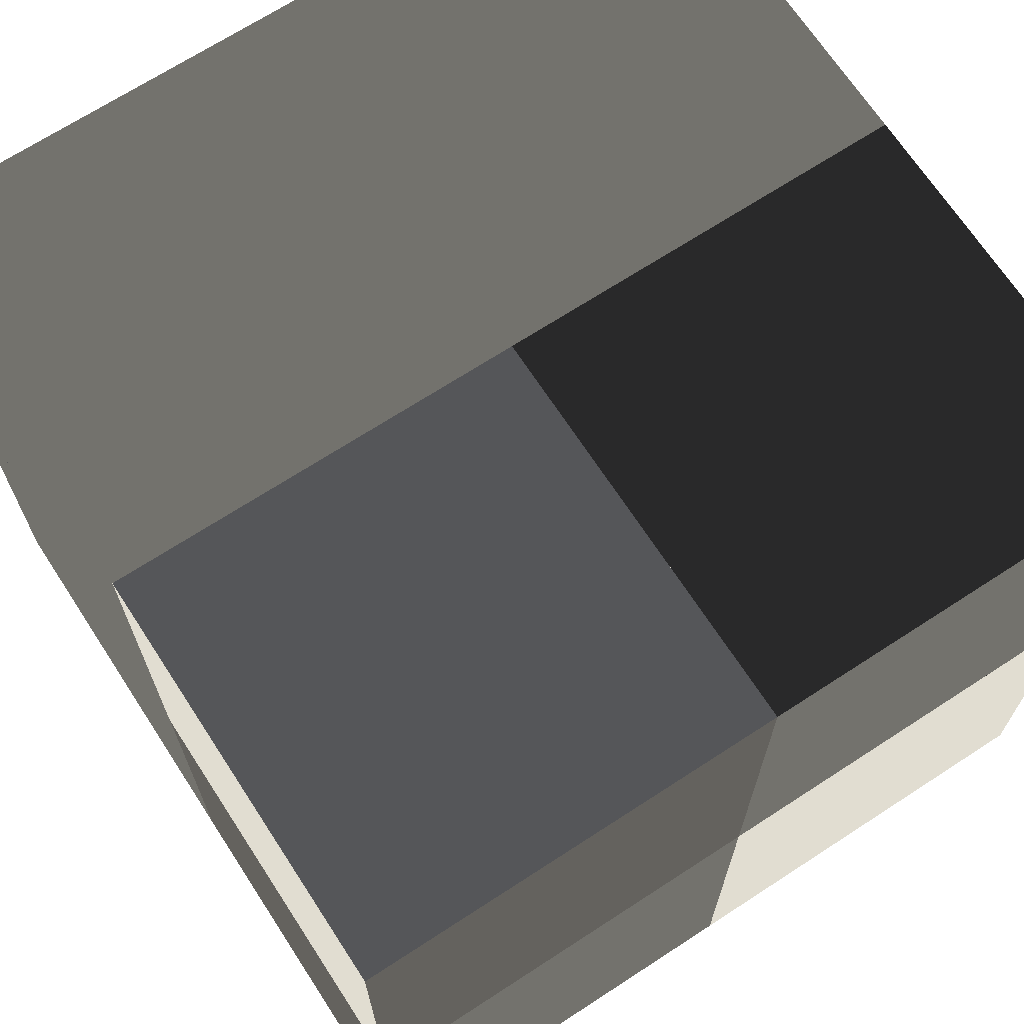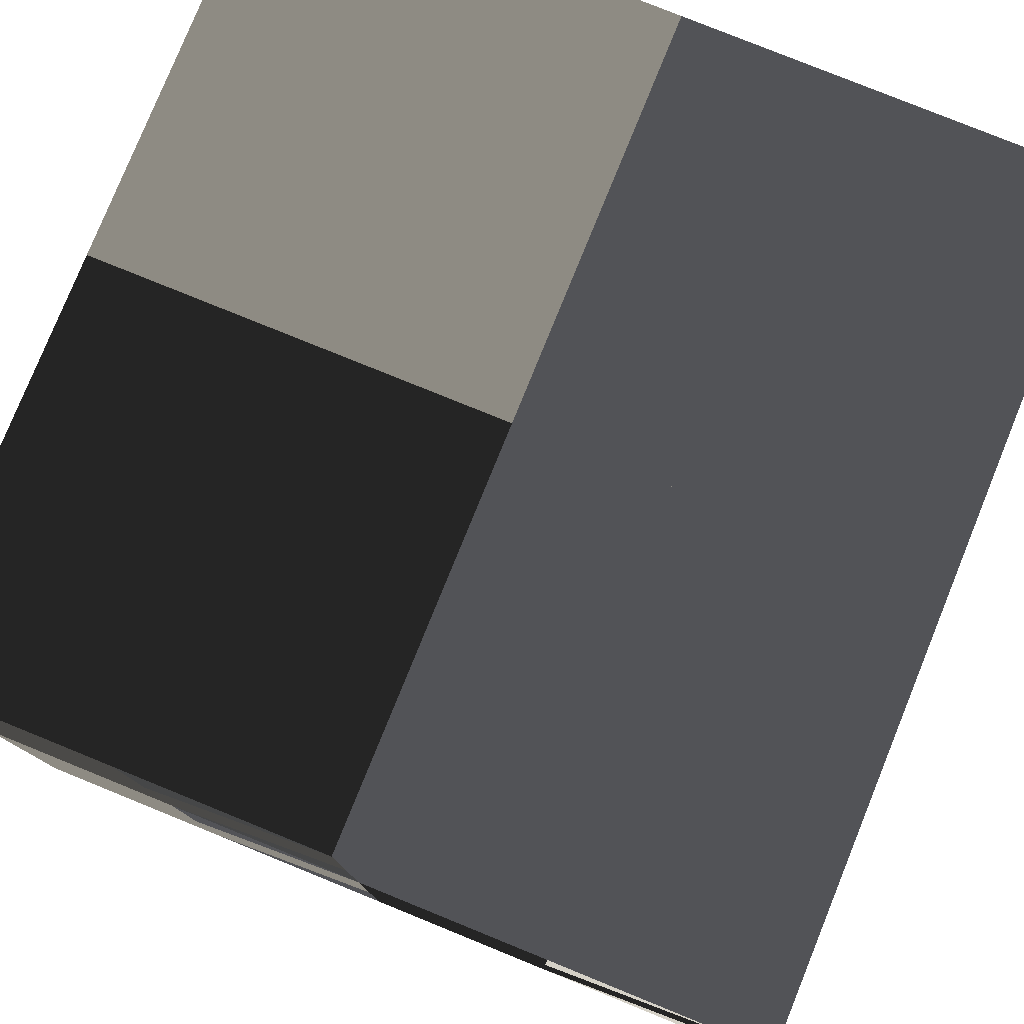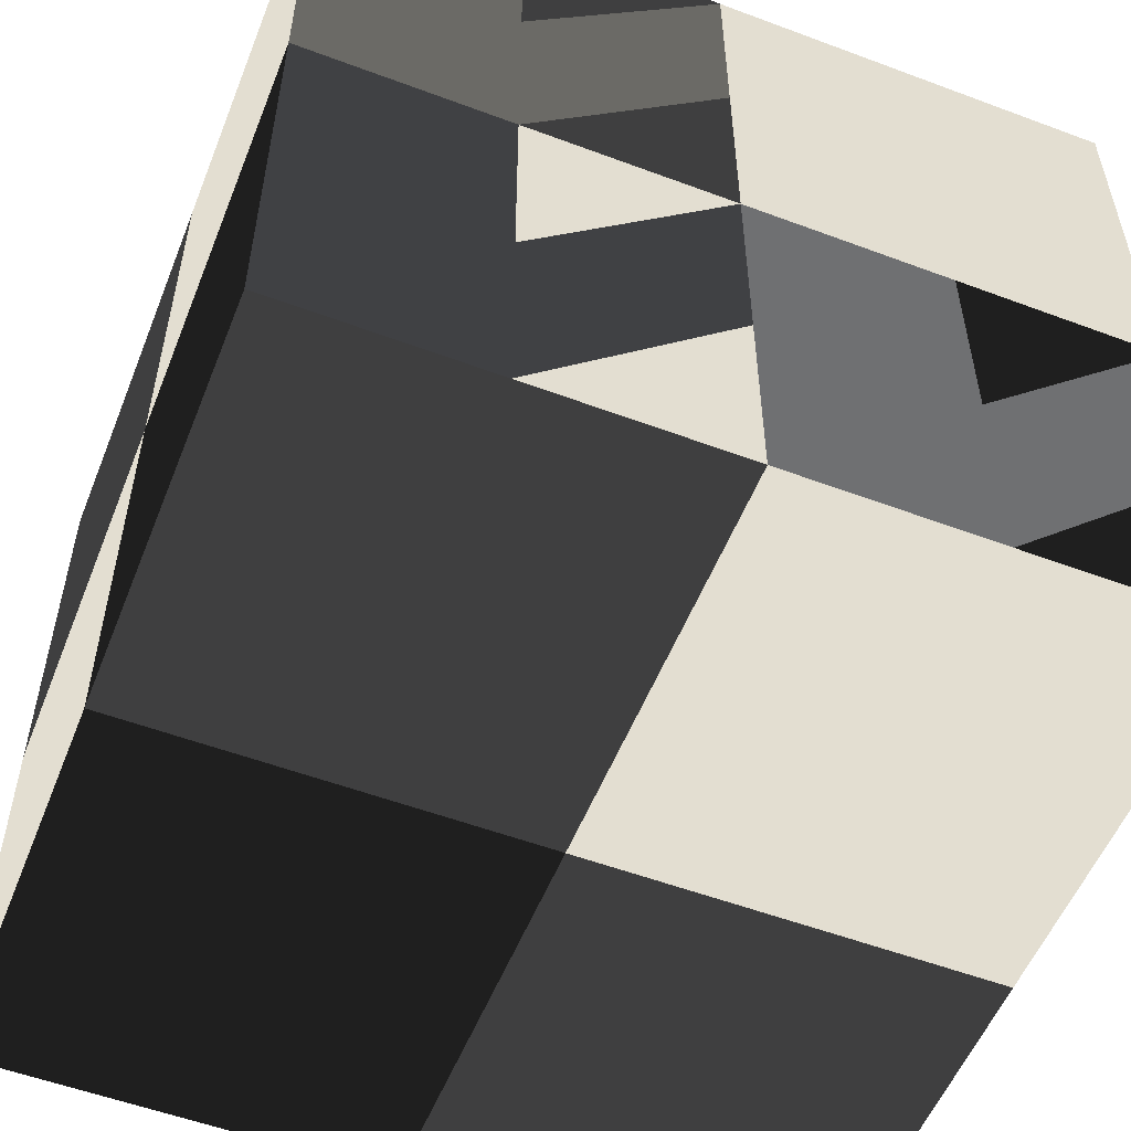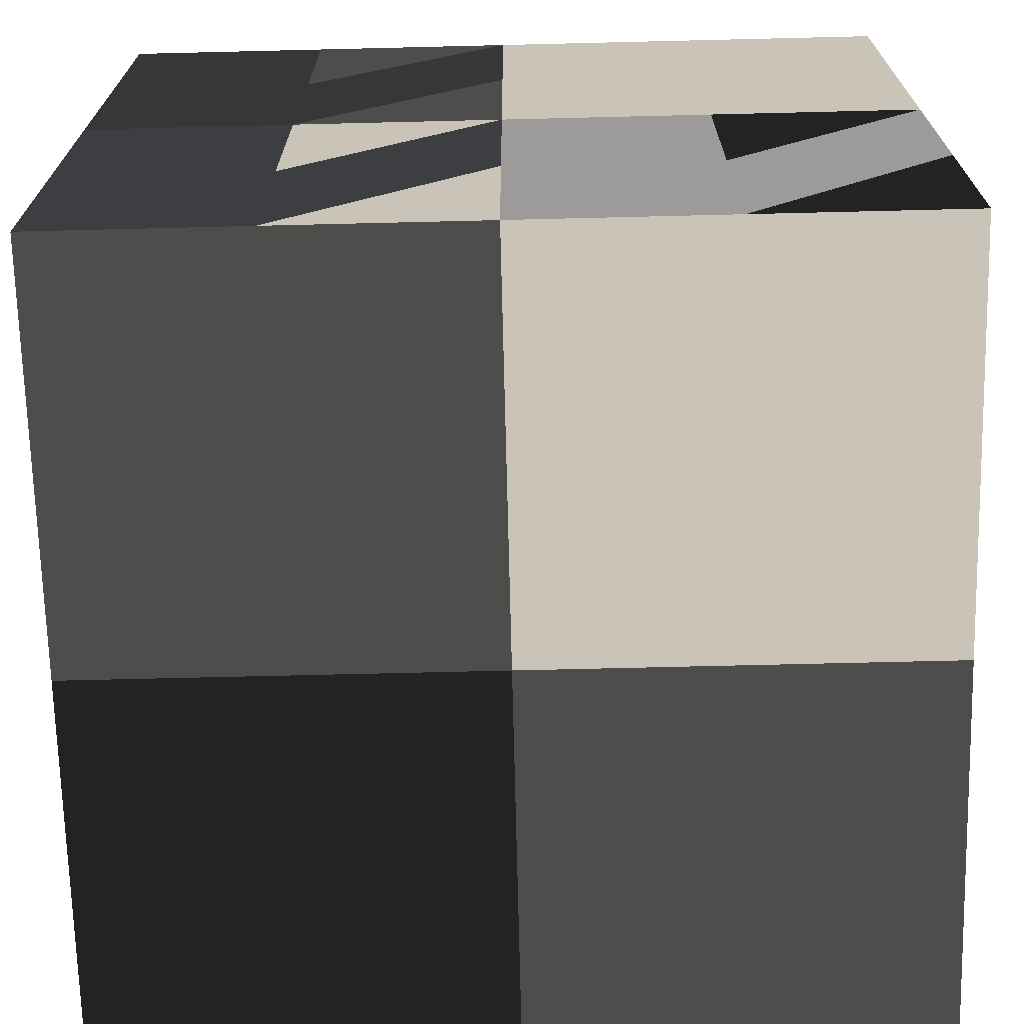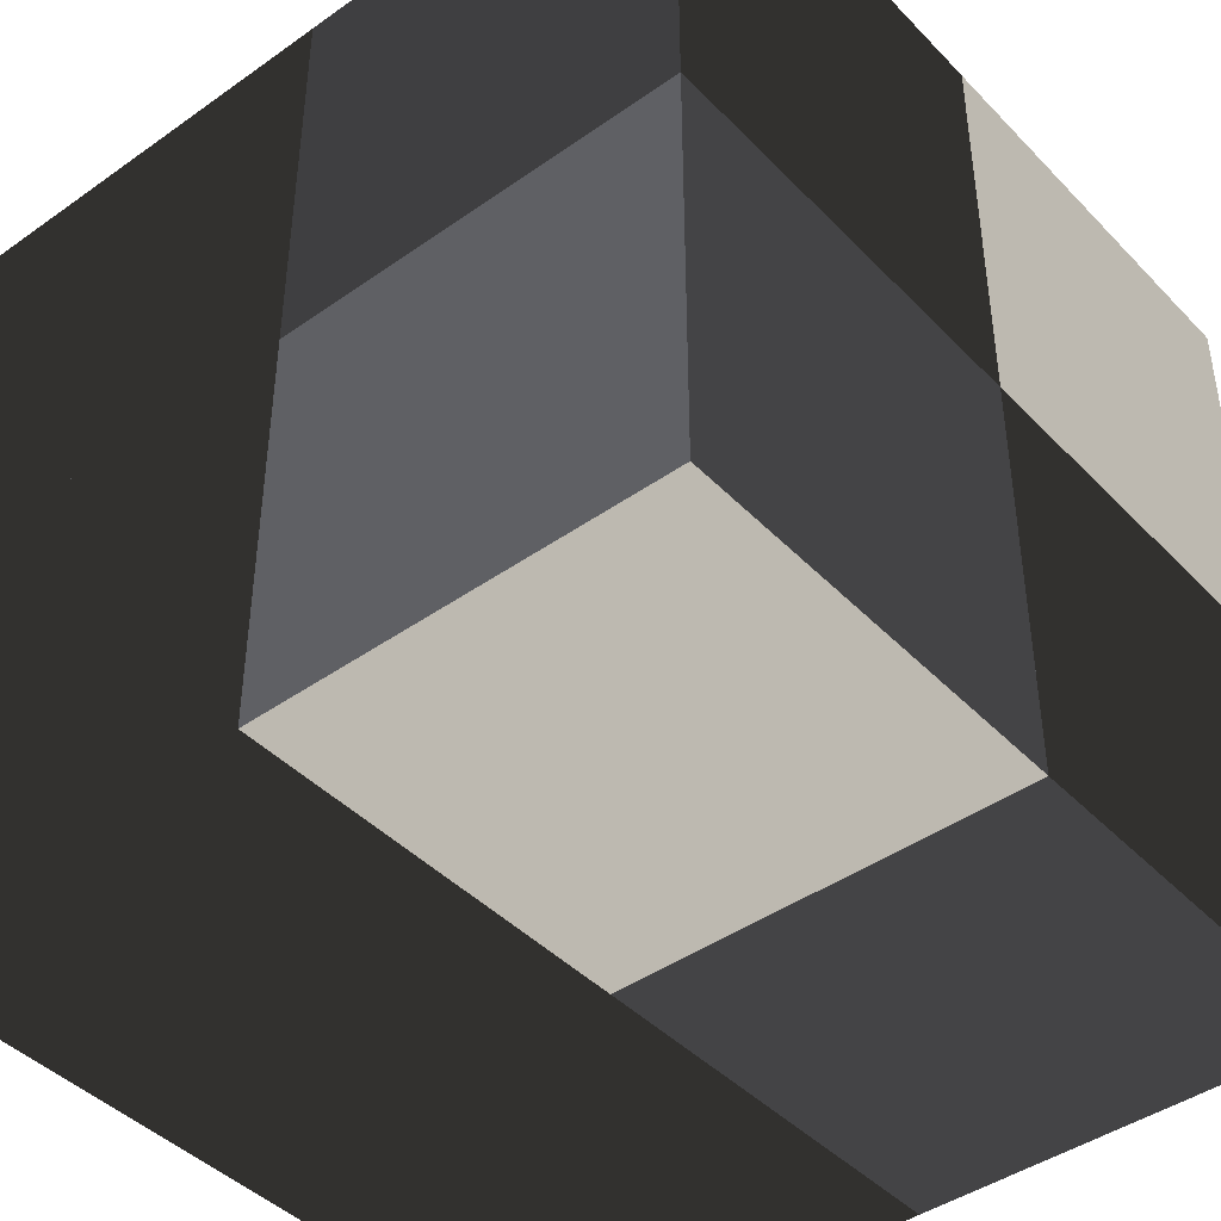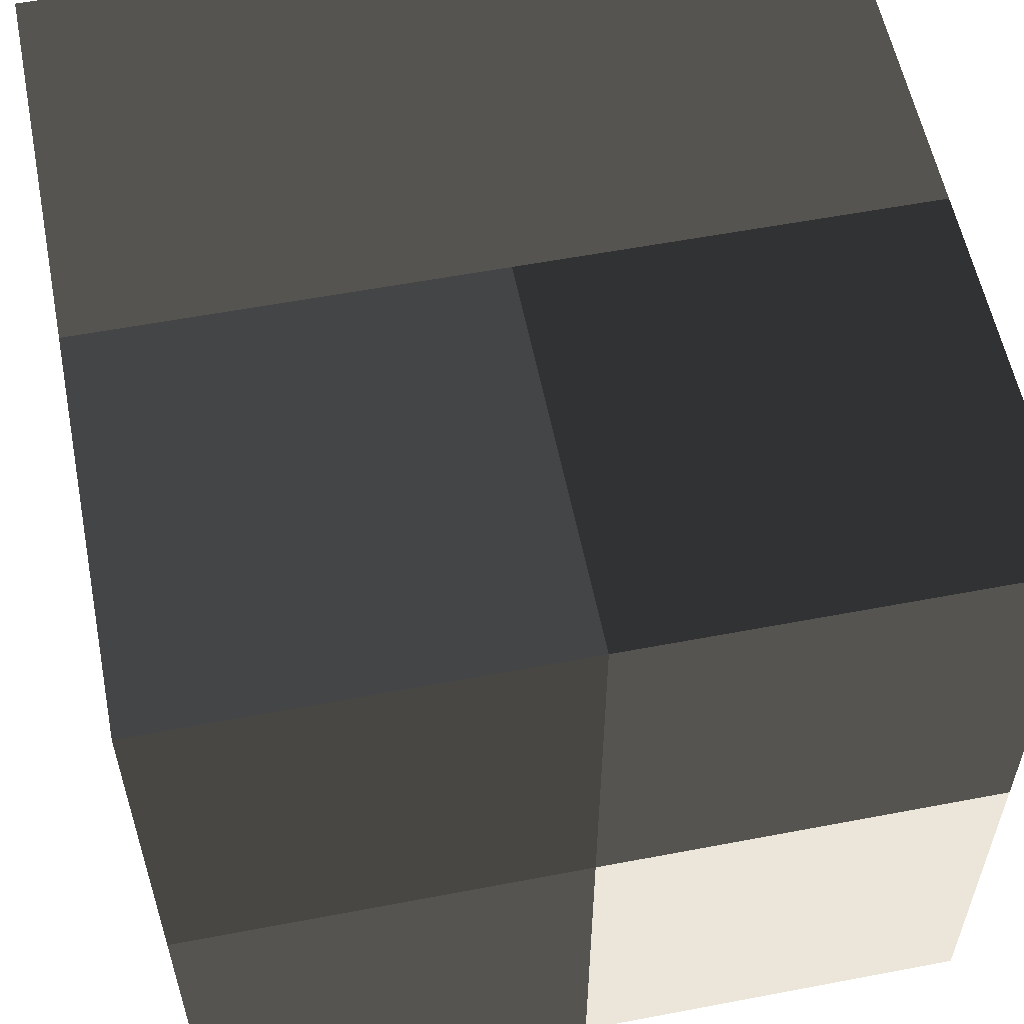
<metadata>
{"format":"obj","ext":"obj","renderer":"f3d","projection":"perspective","resolution":1024,"background":"white","views":[{"elev":68.9,"azim":-123.1,"up":"+Y"},{"elev":79.0,"azim":22.1,"up":"+Y"},{"elev":-54.8,"azim":-21.6,"up":"+Y"},{"elev":-69.9,"azim":1.4,"up":"+Y"},{"elev":-43.2,"azim":-140.1,"up":"+Z"},{"elev":57.3,"azim":-101.2,"up":"+Y"}]}
</metadata>
<code>
v -0.5 0.5 8.5
v -0.5 0.5 9.5
v -0.5 1.5 8.5
v -0.5 1.5 9.5
v 0.5 0.5 8.5
v 0.5 0.5 9.5
v 0.5 1.5 8.5
v 0.5 1.5 9.5
f 1 7 5
f 1 3 7
f 1 4 3
f 1 2 4
f 3 8 7
f 3 4 8
f 5 7 8
f 5 8 6
f 1 5 6
f 1 6 2
f 2 6 8
f 2 8 4
v -0.5 0.5 7.5
v -0.5 0.5 8.5
v -0.5 1.5 7.5
v -0.5 1.5 8.5
v 0.5 0.5 7.5
v 0.5 0.5 8.5
v 0.5 1.5 7.5
v 0.5 1.5 8.5
f 9 15 13
f 9 11 15
f 9 12 11
f 9 10 12
f 11 16 15
f 11 12 16
f 13 15 16
f 13 16 14
f 9 13 14
f 9 14 10
f 10 14 16
f 10 16 12
v 0.5 0.5 8.5
v 0.5 0.5 9.5
v 0.5 1.5 8.5
v 0.5 1.5 9.5
v 1.5 0.5 8.5
v 1.5 0.5 9.5
v 1.5 1.5 8.5
v 1.5 1.5 9.5
f 17 23 21
f 17 19 23
f 17 20 19
f 17 18 20
f 19 24 23
f 19 20 24
f 21 23 24
f 21 24 22
f 17 21 22
f 17 22 18
f 18 22 24
f 18 24 20
v 0.5 0.5 7.5
v 0.5 0.5 8.5
v 0.5 1.5 7.5
v 0.5 1.5 8.5
v 1.5 0.5 7.5
v 1.5 0.5 8.5
v 1.5 1.5 7.5
v 1.5 1.5 8.5
f 25 31 29
f 25 27 31
f 25 28 27
f 25 26 28
f 27 32 31
f 27 28 32
f 29 31 32
f 29 32 30
f 25 29 30
f 25 30 26
f 26 30 32
f 26 32 28
v -0.5 1.5 8.5
v -0.5 1.5 9.5
v -0.5 2.5 8.5
v -0.5 2.5 9.5
v 0.5 1.5 8.5
v 0.5 1.5 9.5
v 0.5 2.5 8.5
v 0.5 2.5 9.5
f 33 39 37
f 33 35 39
f 33 36 35
f 33 34 36
f 35 40 39
f 35 36 40
f 37 39 40
f 37 40 38
f 33 37 38
f 33 38 34
f 34 38 40
f 34 40 36
v -0.5 1.5 7.5
v -0.5 1.5 8.5
v -0.5 2.5 7.5
v -0.5 2.5 8.5
v 0.5 1.5 7.5
v 0.5 1.5 8.5
v 0.5 2.5 7.5
v 0.5 2.5 8.5
f 41 47 45
f 41 43 47
f 41 44 43
f 41 42 44
f 43 48 47
f 43 44 48
f 45 47 48
f 45 48 46
f 41 45 46
f 41 46 42
f 42 46 48
f 42 48 44
v 0.5 1.5 8.5
v 0.5 1.5 9.5
v 0.5 2.5 8.5
v 0.5 2.5 9.5
v 1.5 1.5 8.5
v 1.5 1.5 9.5
v 1.5 2.5 8.5
v 1.5 2.5 9.5
f 49 55 53
f 49 51 55
f 49 52 51
f 49 50 52
f 51 56 55
f 51 52 56
f 53 55 56
f 53 56 54
f 49 53 54
f 49 54 50
f 50 54 56
f 50 56 52
v 0.5 1.5 7.5
v 0.5 1.5 8.5
v 0.5 2.5 7.5
v 0.5 2.5 8.5
v 1.5 1.5 7.5
v 1.5 1.5 8.5
v 1.5 2.5 7.5
v 1.5 2.5 8.5
f 57 63 61
f 57 59 63
f 57 60 59
f 57 58 60
f 59 64 63
f 59 60 64
f 61 63 64
f 61 64 62
f 57 61 62
f 57 62 58
f 58 62 64
f 58 64 60

</code>
